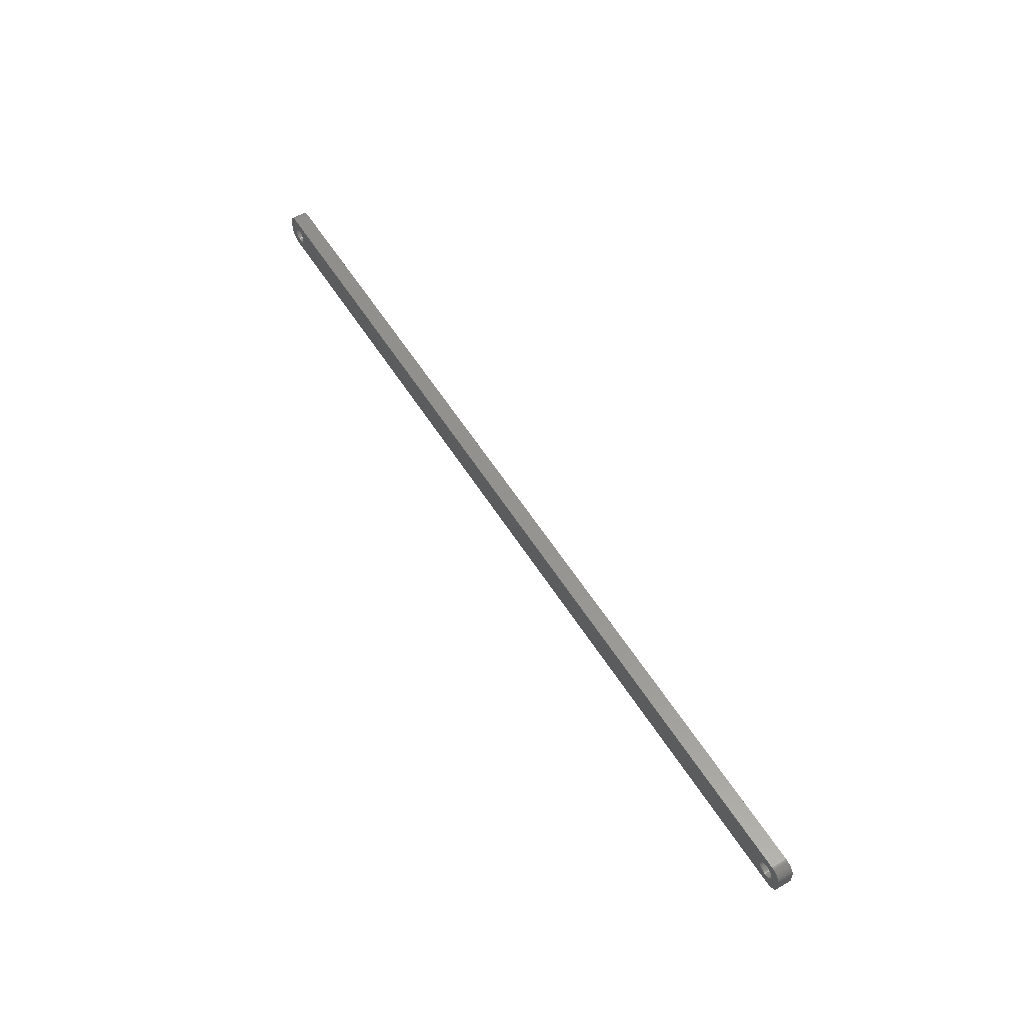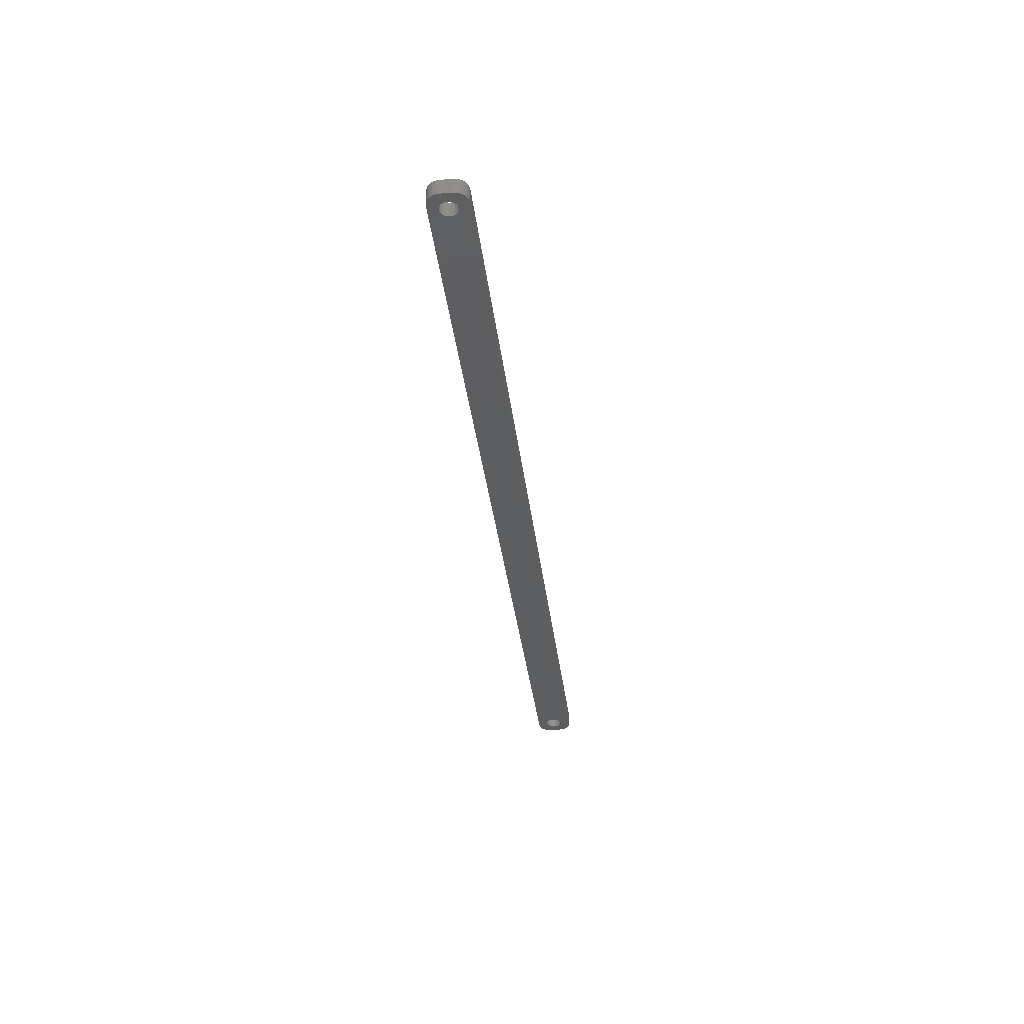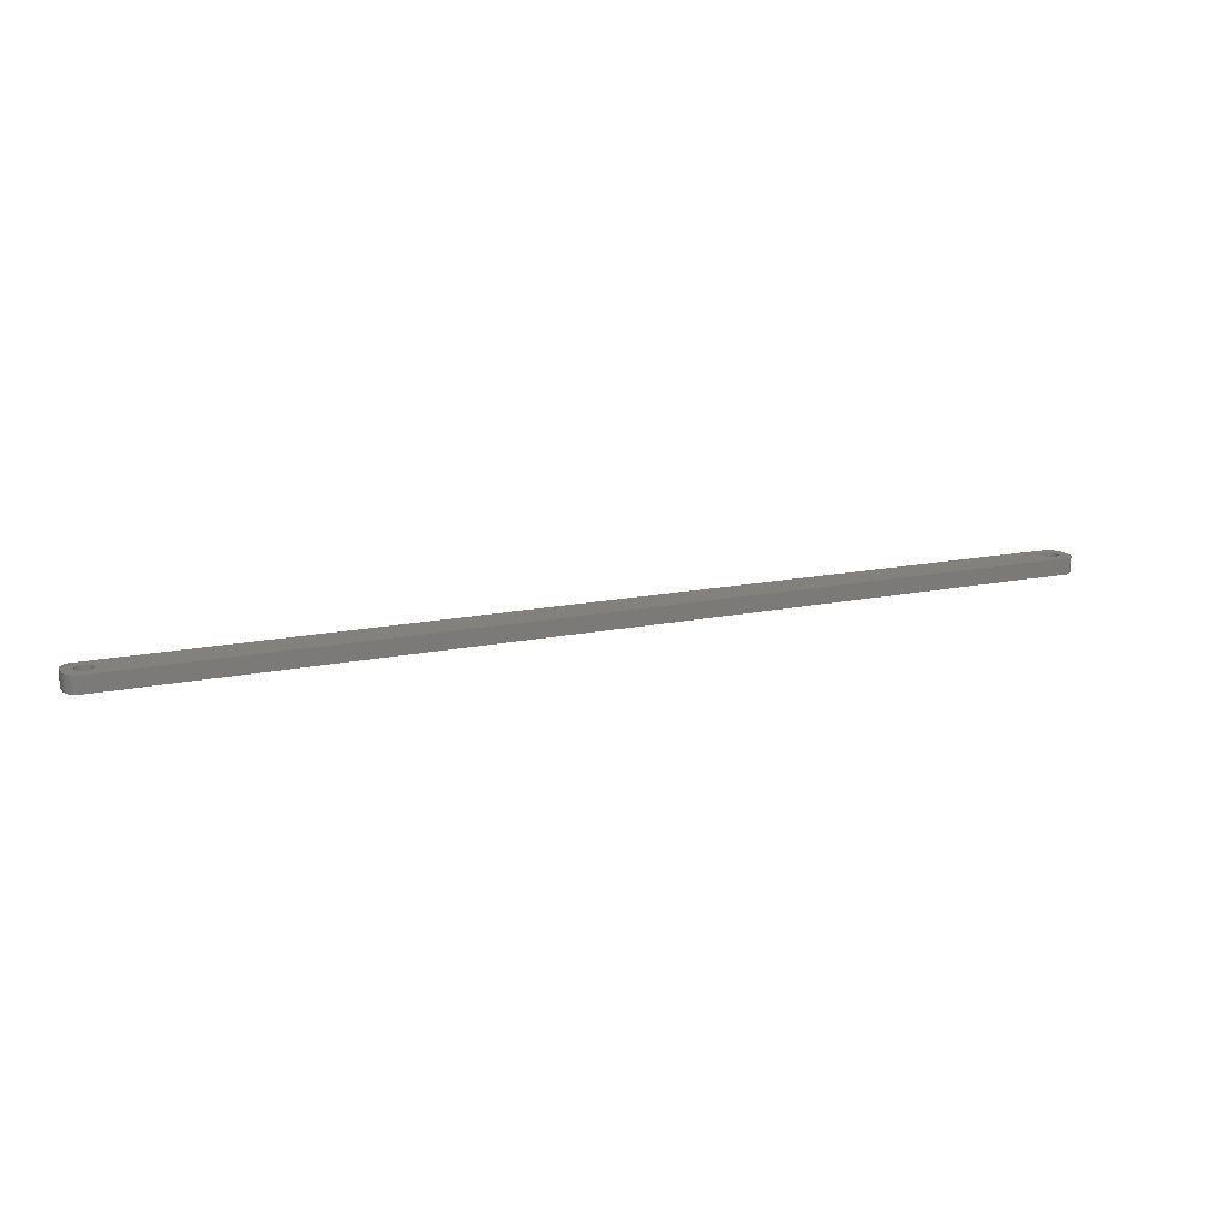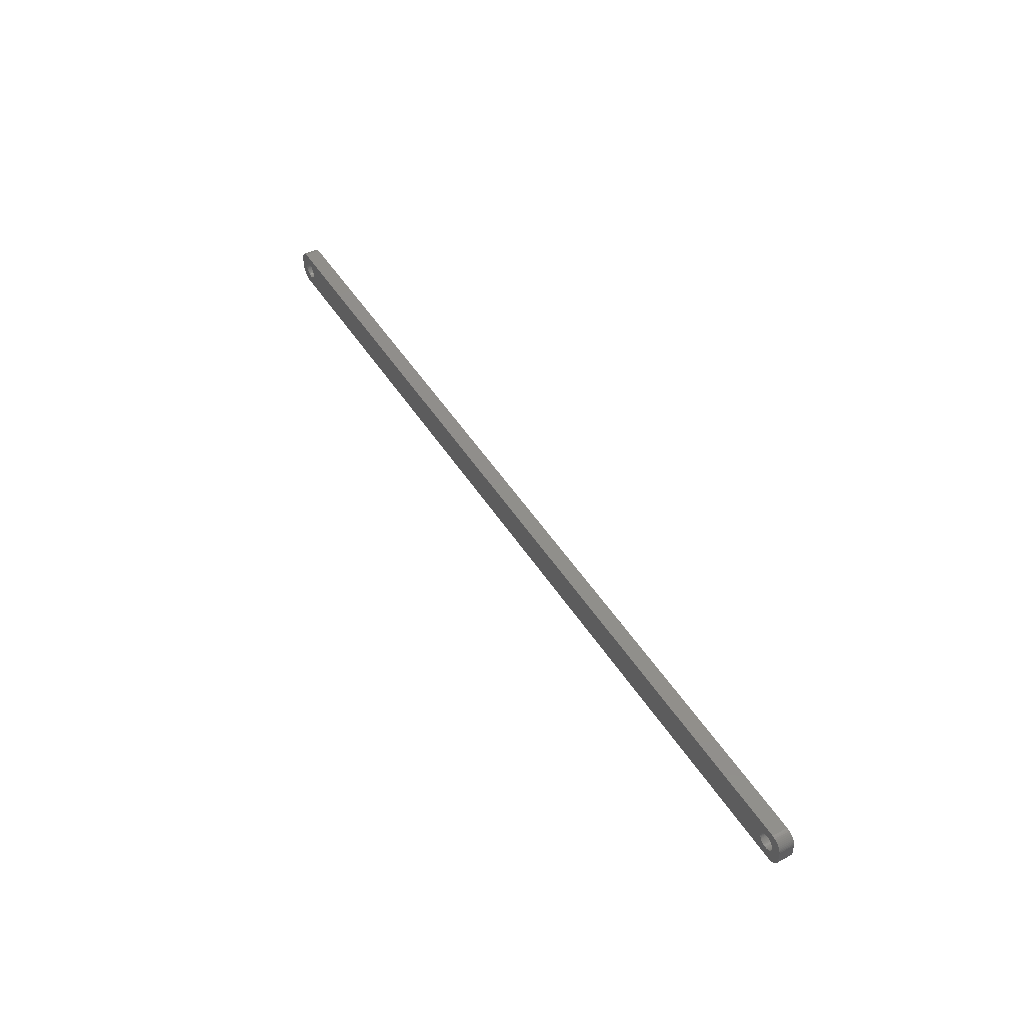
<metadata>
{"format":"stl","ext":"stl","renderer":"f3d","projection":"perspective","resolution":1024,"background":"white","views":[{"elev":56.6,"azim":-121.6,"up":"+Y"},{"elev":-34.7,"azim":-83.4,"up":"+Z"},{"elev":15.2,"azim":155.6,"up":"+Z"},{"elev":47.5,"azim":59.4,"up":"+Y"}]}
</metadata>
<code>
# stl→obj: 304 verts, 612 faces
v -169.5 1.196 0
v -169.7 1.566 6
v -169.7 1.566 0
v -169.5 1.196 6
v -169.9 1.91 6
v -169.9 1.91 0
v -171.5 3.091 0
v -171.1 2.941 6
v -171.5 3.091 6
v -171.1 2.941 0
v -173.9 2.941 0
v -173.5 3.091 6
v -173.9 2.941 6
v -173.5 3.091 0
v -175.5 1.196 6
v -175.3 1.566 0
v -175.3 1.566 6
v -175.5 1.196 0
v -169.4 -0.8082 0
v -169.3 -0.4073 6
v -169.3 -0.4073 0
v -169.4 -0.8082 6
v -172.3 3.244 0
v -171.9 3.192 6
v -172.3 3.244 6
v -171.9 3.192 0
v -170.8 2.744 0
v -170.4 2.504 6
v -170.8 2.744 6
v -170.4 2.504 0
v -175.7 0.4073 6
v -175.6 0.8082 0
v -175.6 0.8082 6
v -175.7 0.4073 0
v -175.1 1.91 6
v -174.9 2.225 0
v -174.9 2.225 6
v -175.1 1.91 0
v -174.2 2.744 0
v -174.2 2.744 6
v -173.1 3.192 0
v -172.7 3.244 6
v -173.1 3.192 6
v -172.7 3.244 0
v -169.2 0 0
v -169.3 0.4073 6
v -169.3 0.4073 0
v -169.2 0 6
v -169.5 -1.196 0
v -169.5 -1.196 6
v -170.4 -2.504 0
v -170.8 -2.744 6
v -170.4 -2.504 6
v -170.8 -2.744 0
v -169.4 0.8082 0
v -169.4 0.8082 6
v -170.1 2.225 6
v -170.1 2.225 0
v -175.8 0 6
v -175.8 0 0
v -174.6 2.504 0
v -174.6 2.504 6
v -172.3 -3.244 0
v -172.7 -3.244 6
v -172.3 -3.244 6
v -172.7 -3.244 0
v -175.5 -1.196 6
v -175.6 -0.8082 0
v -175.6 -0.8082 6
v -175.5 -1.196 0
v -175.3 -1.566 6
v -175.3 -1.566 0
v -171.9 -3.192 0
v -171.9 -3.192 6
v -170.1 -2.225 0
v -169.9 -1.91 6
v -169.9 -1.91 0
v -170.1 -2.225 6
v -171.5 -3.091 0
v -171.5 -3.091 6
v -171.1 -2.941 6
v -171.1 -2.941 0
v -169.7 -1.566 0
v -169.7 -1.566 6
v -174.2 -2.744 0
v -174.6 -2.504 6
v -174.2 -2.744 6
v -174.6 -2.504 0
v -173.1 -3.192 0
v -173.5 -3.091 6
v -173.1 -3.192 6
v -173.5 -3.091 0
v -174.9 -2.225 6
v -175.1 -1.91 0
v -175.1 -1.91 6
v -174.9 -2.225 0
v -175.7 -0.4073 0
v -175.7 -0.4073 6
v -173.9 -2.941 0
v -173.9 -2.941 6
v 175.8 0 0
v 175.7 0.4073 6
v 175.7 0.4073 0
v 175.8 0 6
v 172.3 3.244 0
v 172.7 3.244 6
v 172.3 3.244 6
v 172.7 3.244 0
v 174.6 2.504 0
v 174.9 2.225 6
v 174.6 2.504 6
v 174.9 2.225 0
v 169.9 1.91 6
v 170.1 2.225 0
v 170.1 2.225 6
v 169.9 1.91 0
v 170.8 2.744 0
v 171.1 2.941 6
v 170.8 2.744 6
v 171.1 2.941 0
v 175.5 1.196 0
v 175.3 1.566 6
v 175.3 1.566 0
v 175.5 1.196 6
v 175.1 1.91 6
v 175.1 1.91 0
v 173.5 3.091 0
v 173.9 2.941 6
v 173.5 3.091 6
v 173.9 2.941 0
v 173.1 3.192 0
v 173.1 3.192 6
v 174.2 2.744 0
v 174.2 2.744 6
v 169.4 0.8082 6
v 169.5 1.196 0
v 169.5 1.196 6
v 169.4 0.8082 0
v 169.7 1.566 0
v 169.7 1.566 6
v 170.4 2.504 0
v 170.4 2.504 6
v 171.5 3.091 0
v 171.9 3.192 6
v 171.5 3.091 6
v 171.9 3.192 0
v 173.9 -2.941 0
v 173.5 -3.091 6
v 173.9 -2.941 6
v 173.5 -3.091 0
v 174.9 -2.225 0
v 175.1 -1.91 6
v 175.1 -1.91 0
v 174.9 -2.225 6
v 174.6 -2.504 0
v 174.2 -2.744 6
v 174.6 -2.504 6
v 174.2 -2.744 0
v 170.8 -2.744 0
v 170.4 -2.504 6
v 170.8 -2.744 6
v 170.4 -2.504 0
v 171.9 -3.192 0
v 171.5 -3.091 6
v 171.9 -3.192 6
v 171.5 -3.091 0
v 169.9 -1.91 6
v 169.7 -1.566 0
v 169.7 -1.566 6
v 169.9 -1.91 0
v 170.1 -2.225 6
v 170.1 -2.225 0
v 175.6 0.8082 0
v 175.6 0.8082 6
v 169.2 0 6
v 169.3 0.4073 0
v 169.3 0.4073 6
v 169.2 0 0
v 169.3 -0.4073 6
v 169.3 -0.4073 0
v 173.1 -3.192 0
v 172.7 -3.244 6
v 173.1 -3.192 6
v 172.7 -3.244 0
v 175.5 -1.196 0
v 175.6 -0.8082 6
v 175.6 -0.8082 0
v 175.5 -1.196 6
v 175.3 -1.566 6
v 175.3 -1.566 0
v 171.1 -2.941 0
v 171.1 -2.941 6
v 172.3 -3.244 0
v 172.3 -3.244 6
v 169.5 -1.196 0
v 169.5 -1.196 6
v 169.4 -0.8082 6
v 169.4 -0.8082 0
v 175.7 -0.4073 6
v 175.7 -0.4073 0
v -179.5 -2 0
v -179.5 2 6
v -179.5 2 0
v -179.5 -2 6
v -179.5 -2.627 0
v -179.5 -2.627 6
v 174.8 6.99 0
v -174.8 6.99 6
v 174.8 6.99 6
v -174.8 6.99 0
v -174.8 -6.99 0
v 174.8 -6.99 6
v -174.8 -6.99 6
v 174.8 -6.99 0
v -179.5 2.627 6
v -179.5 2.627 0
v 179.5 2 6
v 179.5 2.627 6
v 179.5 -2 6
v 179.3 3.243 6
v 179.1 3.841 6
v 178.9 4.409 6
v 178.5 4.939 6
v 179.5 -2.627 6
v 178.1 5.423 6
v 177.7 5.853 6
v 179.3 -3.243 6
v 177.2 6.222 6
v 179.1 -3.841 6
v 176.6 6.524 6
v 176 6.755 6
v 178.9 -4.409 6
v 178.5 -4.939 6
v 175.4 6.911 6
v -175.4 6.911 6
v -176 6.755 6
v -176.6 6.524 6
v -177.2 6.222 6
v -177.7 5.853 6
v -178.1 5.423 6
v -178.5 4.939 6
v 178.1 -5.423 6
v 177.7 -5.853 6
v 177.2 -6.222 6
v 176.6 -6.524 6
v 176 -6.755 6
v 175.4 -6.911 6
v -175.4 -6.911 6
v -176.6 -6.524 6
v -177.7 -5.853 6
v -178.5 -4.939 6
v -179.1 -3.841 6
v -176 -6.755 6
v -178.9 4.409 6
v -179.1 3.841 6
v -179.3 3.243 6
v -177.2 -6.222 6
v -178.1 -5.423 6
v -178.9 -4.409 6
v -179.3 -3.243 6
v 179.1 -3.841 0
v 178.9 -4.409 0
v -176.6 -6.524 0
v -176 -6.755 0
v -175.4 -6.911 0
v -177.2 -6.222 0
v -178.1 -5.423 0
v -177.7 -5.853 0
v 179.5 2 0
v 179.5 -2 0
v 179.3 -3.243 0
v 179.5 -2.627 0
v 176.6 -6.524 0
v 177.2 -6.222 0
v 178.5 4.939 0
v 178.9 4.409 0
v 179.1 3.841 0
v 179.3 3.243 0
v 178.1 5.423 0
v 177.7 5.853 0
v 176.6 6.524 0
v 176 6.755 0
v 175.4 6.911 0
v -176 6.755 0
v -176.6 6.524 0
v -178.5 4.939 0
v -178.1 5.423 0
v 178.5 -4.939 0
v 179.5 2.627 0
v 178.1 -5.423 0
v 177.7 -5.853 0
v 176 -6.755 0
v 175.4 -6.911 0
v -178.5 -4.939 0
v 177.2 6.222 0
v -175.4 6.911 0
v -177.7 5.853 0
v -179.1 3.841 0
v -178.9 -4.409 0
v -179.1 -3.841 0
v -179.3 -3.243 0
v -177.2 6.222 0
v -178.9 4.409 0
v -179.3 3.243 0
f 1 2 3
f 2 1 4
f 3 5 6
f 5 3 2
f 7 8 9
f 8 7 10
f 11 12 13
f 12 11 14
f 15 16 17
f 16 15 18
f 19 20 21
f 20 19 22
f 23 24 25
f 24 23 26
f 27 28 29
f 28 27 30
f 31 32 33
f 32 31 34
f 35 36 37
f 36 35 38
f 39 13 40
f 13 39 11
f 41 42 43
f 42 41 44
f 45 46 47
f 46 45 48
f 49 22 19
f 22 49 50
f 51 52 53
f 52 51 54
f 55 4 1
f 4 55 56
f 30 57 28
f 57 30 58
f 6 57 58
f 57 6 5
f 44 25 42
f 25 44 23
f 26 9 24
f 9 26 7
f 10 29 8
f 29 10 27
f 59 34 31
f 34 59 60
f 33 18 15
f 18 33 32
f 17 38 35
f 38 17 16
f 14 43 12
f 43 14 41
f 61 40 62
f 40 61 39
f 36 62 37
f 62 36 61
f 63 64 65
f 64 63 66
f 67 68 69
f 68 67 70
f 71 70 67
f 70 71 72
f 73 65 74
f 65 73 63
f 75 76 77
f 76 75 78
f 47 56 55
f 56 47 46
f 21 48 45
f 48 21 20
f 79 74 80
f 74 79 73
f 54 81 52
f 81 54 82
f 82 80 81
f 80 82 79
f 75 53 78
f 53 75 51
f 83 50 49
f 50 83 84
f 77 84 83
f 84 77 76
f 85 86 87
f 86 85 88
f 89 90 91
f 90 89 92
f 66 91 64
f 91 66 89
f 93 94 95
f 94 93 96
f 88 93 86
f 93 88 96
f 69 97 98
f 97 69 68
f 98 60 59
f 60 98 97
f 99 87 100
f 87 99 85
f 95 72 71
f 72 95 94
f 92 100 90
f 100 92 99
f 101 102 103
f 102 101 104
f 105 106 107
f 106 105 108
f 109 110 111
f 110 109 112
f 113 114 115
f 114 113 116
f 117 118 119
f 118 117 120
f 121 122 123
f 122 121 124
f 123 125 126
f 125 123 122
f 127 128 129
f 128 127 130
f 131 129 132
f 129 131 127
f 133 111 134
f 111 133 109
f 135 136 137
f 136 135 138
f 137 139 140
f 139 137 136
f 141 119 142
f 119 141 117
f 143 144 145
f 144 143 146
f 147 148 149
f 148 147 150
f 151 152 153
f 152 151 154
f 155 156 157
f 156 155 158
f 159 160 161
f 160 159 162
f 163 164 165
f 164 163 166
f 167 168 169
f 168 167 170
f 171 170 167
f 170 171 172
f 173 124 121
f 124 173 174
f 103 174 173
f 174 103 102
f 126 110 112
f 110 126 125
f 108 132 106
f 132 108 131
f 175 176 177
f 176 175 178
f 179 178 175
f 178 179 180
f 146 107 144
f 107 146 105
f 181 182 183
f 182 181 184
f 151 157 154
f 157 151 155
f 185 186 187
f 186 185 188
f 153 189 190
f 189 153 152
f 191 161 192
f 161 191 159
f 193 165 194
f 165 193 163
f 162 171 160
f 171 162 172
f 169 195 196
f 195 169 168
f 197 180 179
f 180 197 198
f 130 134 128
f 134 130 133
f 140 116 113
f 116 140 139
f 177 138 135
f 138 177 176
f 114 142 115
f 142 114 141
f 120 145 118
f 145 120 143
f 150 183 148
f 183 150 181
f 158 149 156
f 149 158 147
f 187 199 200
f 199 187 186
f 190 188 185
f 188 190 189
f 166 192 164
f 192 166 191
f 184 194 182
f 194 184 193
f 196 198 197
f 198 196 195
f 200 104 101
f 104 200 199
f 201 202 203
f 202 201 204
f 205 204 201
f 204 205 206
f 207 208 209
f 208 207 210
f 211 212 213
f 212 211 214
f 203 215 216
f 215 203 202
f 124 217 218
f 217 104 219
f 122 218 220
f 199 219 104
f 122 220 221
f 186 219 199
f 125 221 222
f 188 219 186
f 125 222 223
f 219 188 224
f 110 223 225
f 189 224 188
f 110 225 226
f 224 189 227
f 111 226 228
f 227 189 229
f 111 228 230
f 152 229 189
f 134 230 231
f 229 152 232
f 232 152 233
f 217 102 104
f 217 174 102
f 217 124 174
f 134 231 234
f 218 122 124
f 221 125 122
f 223 110 125
f 128 234 209
f 226 111 110
f 230 134 111
f 234 128 134
f 209 129 128
f 209 132 129
f 209 106 132
f 209 107 106
f 209 144 107
f 209 145 144
f 209 118 145
f 209 119 118
f 209 142 119
f 209 115 142
f 177 48 175
f 46 177 135
f 56 135 137
f 4 137 140
f 2 140 113
f 5 113 115
f 57 115 209
f 177 46 48
f 135 56 46
f 137 4 56
f 140 2 4
f 113 5 2
f 115 57 5
f 208 57 209
f 57 208 28
f 28 208 29
f 29 208 8
f 8 208 9
f 9 208 24
f 24 208 25
f 25 208 42
f 208 43 42
f 208 12 43
f 208 13 12
f 235 13 208
f 13 235 40
f 236 40 235
f 237 40 236
f 40 237 62
f 238 62 237
f 239 62 238
f 62 239 37
f 240 37 239
f 241 37 240
f 37 241 35
f 154 233 152
f 233 154 242
f 242 154 243
f 157 243 154
f 243 157 244
f 244 157 245
f 156 245 157
f 245 156 246
f 246 156 247
f 149 247 156
f 247 149 212
f 148 212 149
f 183 212 148
f 182 212 183
f 194 212 182
f 165 212 194
f 164 212 165
f 192 212 164
f 161 212 192
f 160 212 161
f 171 212 160
f 48 179 175
f 20 179 48
f 179 20 197
f 22 197 20
f 197 22 196
f 50 196 22
f 196 50 169
f 84 169 50
f 169 84 167
f 76 167 84
f 167 76 171
f 78 171 76
f 171 78 212
f 213 78 53
f 213 53 52
f 213 52 81
f 213 81 80
f 213 80 74
f 213 74 65
f 213 65 64
f 78 213 212
f 91 213 64
f 90 213 91
f 100 213 90
f 248 100 87
f 249 87 86
f 250 86 93
f 251 93 95
f 252 95 71
f 100 248 213
f 206 71 67
f 204 67 69
f 204 69 98
f 204 98 59
f 87 253 248
f 254 35 241
f 255 35 254
f 204 59 202
f 35 255 17
f 67 204 206
f 256 17 255
f 87 249 253
f 215 17 256
f 86 257 249
f 17 215 15
f 86 250 257
f 202 15 215
f 93 258 250
f 15 202 33
f 93 251 258
f 33 202 31
f 95 259 251
f 31 202 59
f 95 252 259
f 71 260 252
f 71 206 260
f 232 261 229
f 261 232 262
f 263 253 249
f 253 263 264
f 265 213 248
f 213 265 211
f 266 249 257
f 249 266 263
f 267 250 258
f 250 267 268
f 219 269 217
f 269 219 270
f 229 271 227
f 271 229 261
f 227 272 224
f 272 227 271
f 273 244 245
f 244 273 274
f 222 275 223
f 275 222 276
f 220 277 221
f 277 220 278
f 279 226 225
f 226 279 280
f 281 231 230
f 231 281 282
f 282 234 231
f 234 282 283
f 283 209 234
f 209 283 207
f 284 237 236
f 237 284 285
f 286 240 287
f 240 286 241
f 185 270 272
f 270 101 269
f 190 272 271
f 103 269 101
f 190 271 261
f 173 269 103
f 153 261 262
f 121 269 173
f 153 262 288
f 269 121 289
f 151 288 290
f 123 289 121
f 151 290 291
f 289 123 278
f 155 291 274
f 278 123 277
f 155 274 273
f 126 277 123
f 158 273 292
f 277 126 276
f 276 126 275
f 270 200 101
f 270 187 200
f 270 185 187
f 158 292 293
f 272 190 185
f 261 153 190
f 288 151 153
f 147 293 214
f 291 155 151
f 273 158 155
f 293 147 158
f 214 150 147
f 214 181 150
f 214 184 181
f 214 193 184
f 214 163 193
f 214 166 163
f 214 191 166
f 214 159 191
f 214 162 159
f 214 172 162
f 180 45 178
f 21 180 198
f 19 198 195
f 49 195 168
f 83 168 170
f 77 170 172
f 75 172 214
f 180 21 45
f 198 19 21
f 195 49 19
f 168 83 49
f 170 77 83
f 172 75 77
f 211 75 214
f 75 211 51
f 51 211 54
f 54 211 82
f 82 211 79
f 79 211 73
f 73 211 63
f 63 211 66
f 211 89 66
f 211 92 89
f 211 99 92
f 265 99 211
f 99 265 85
f 264 85 265
f 263 85 264
f 85 263 88
f 266 88 263
f 268 88 266
f 88 268 96
f 267 96 268
f 294 96 267
f 96 294 94
f 112 275 126
f 275 112 279
f 279 112 280
f 109 280 112
f 280 109 295
f 295 109 281
f 133 281 109
f 281 133 282
f 282 133 283
f 130 283 133
f 283 130 207
f 127 207 130
f 131 207 127
f 108 207 131
f 105 207 108
f 146 207 105
f 143 207 146
f 120 207 143
f 117 207 120
f 141 207 117
f 114 207 141
f 45 176 178
f 47 176 45
f 176 47 138
f 55 138 47
f 138 55 136
f 1 136 55
f 136 1 139
f 3 139 1
f 139 3 116
f 6 116 3
f 116 6 114
f 58 114 6
f 114 58 207
f 210 58 30
f 210 30 27
f 210 27 10
f 210 10 7
f 210 7 26
f 210 26 23
f 210 23 44
f 58 210 207
f 41 210 44
f 14 210 41
f 11 210 14
f 296 11 39
f 285 39 61
f 297 61 36
f 286 36 38
f 298 38 16
f 11 296 210
f 216 16 18
f 203 18 32
f 203 32 34
f 203 34 60
f 39 284 296
f 299 94 294
f 300 94 299
f 203 60 201
f 94 300 72
f 18 203 216
f 301 72 300
f 39 285 284
f 205 72 301
f 61 302 285
f 72 205 70
f 61 297 302
f 201 70 205
f 36 287 297
f 70 201 68
f 36 286 287
f 68 201 97
f 38 303 286
f 97 201 60
f 38 298 303
f 16 304 298
f 16 216 304
f 300 260 301
f 260 300 252
f 299 252 300
f 252 299 259
f 267 251 294
f 251 267 258
f 264 248 253
f 248 264 265
f 268 257 250
f 257 268 266
f 224 270 219
f 270 224 272
f 291 242 243
f 242 291 290
f 274 243 244
f 243 274 291
f 242 288 233
f 288 242 290
f 293 246 247
f 246 293 292
f 292 245 246
f 245 292 273
f 214 247 212
f 247 214 293
f 223 279 225
f 279 223 275
f 221 276 222
f 276 221 277
f 295 230 228
f 230 295 281
f 297 240 239
f 240 297 287
f 210 235 208
f 235 210 296
f 216 256 304
f 256 216 215
f 301 206 205
f 206 301 260
f 294 259 299
f 259 294 251
f 233 262 232
f 262 233 288
f 280 228 226
f 228 280 295
f 296 236 235
f 236 296 284
f 303 241 286
f 241 303 254
f 304 255 298
f 255 304 256
f 218 278 220
f 278 218 289
f 217 289 218
f 289 217 269
f 302 239 238
f 239 302 297
f 285 238 237
f 238 285 302
f 298 254 303
f 254 298 255

</code>
